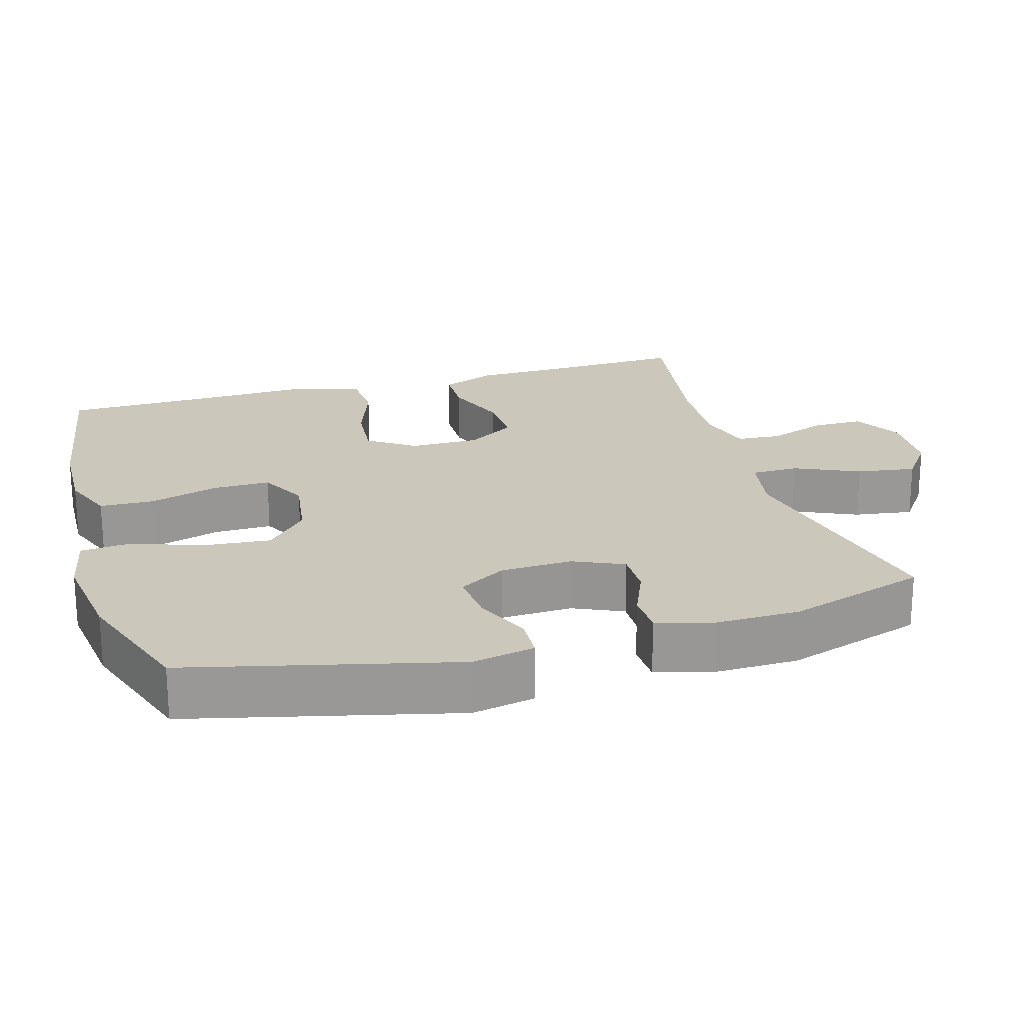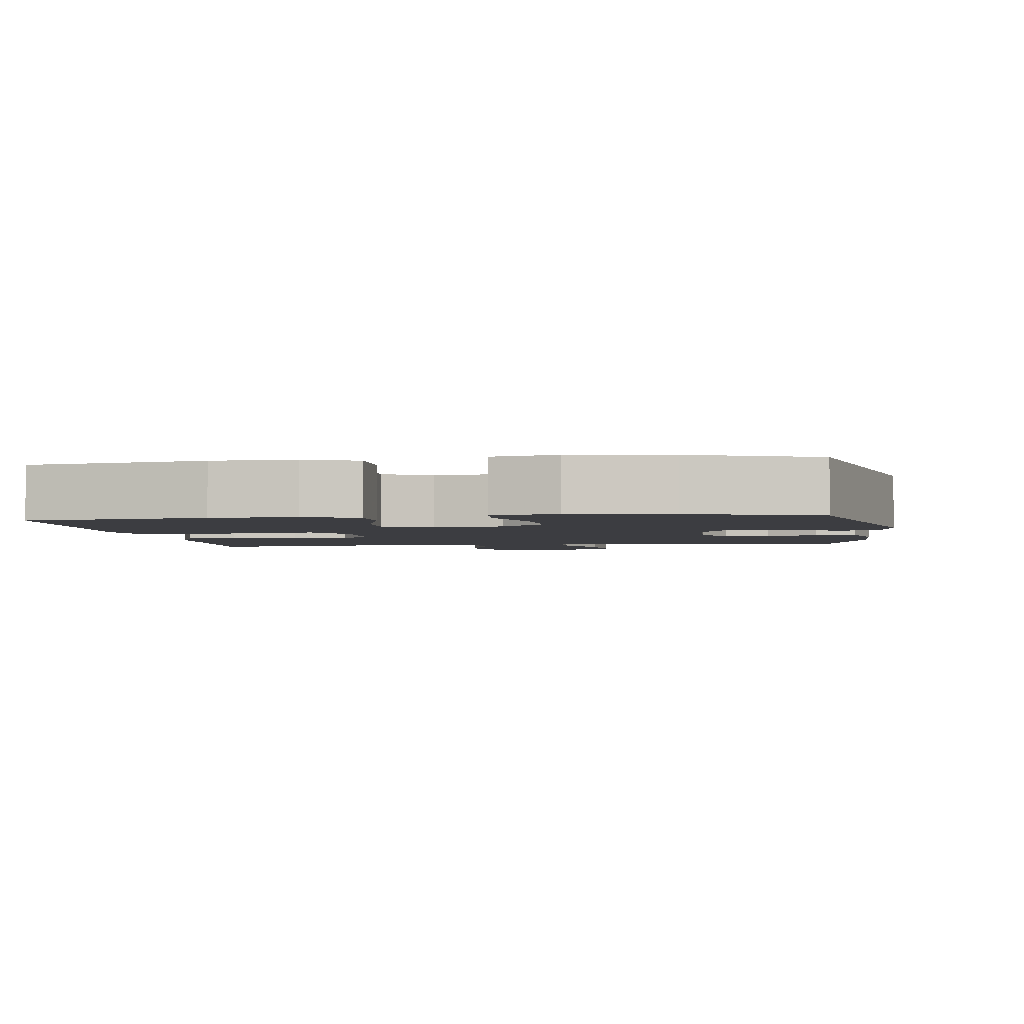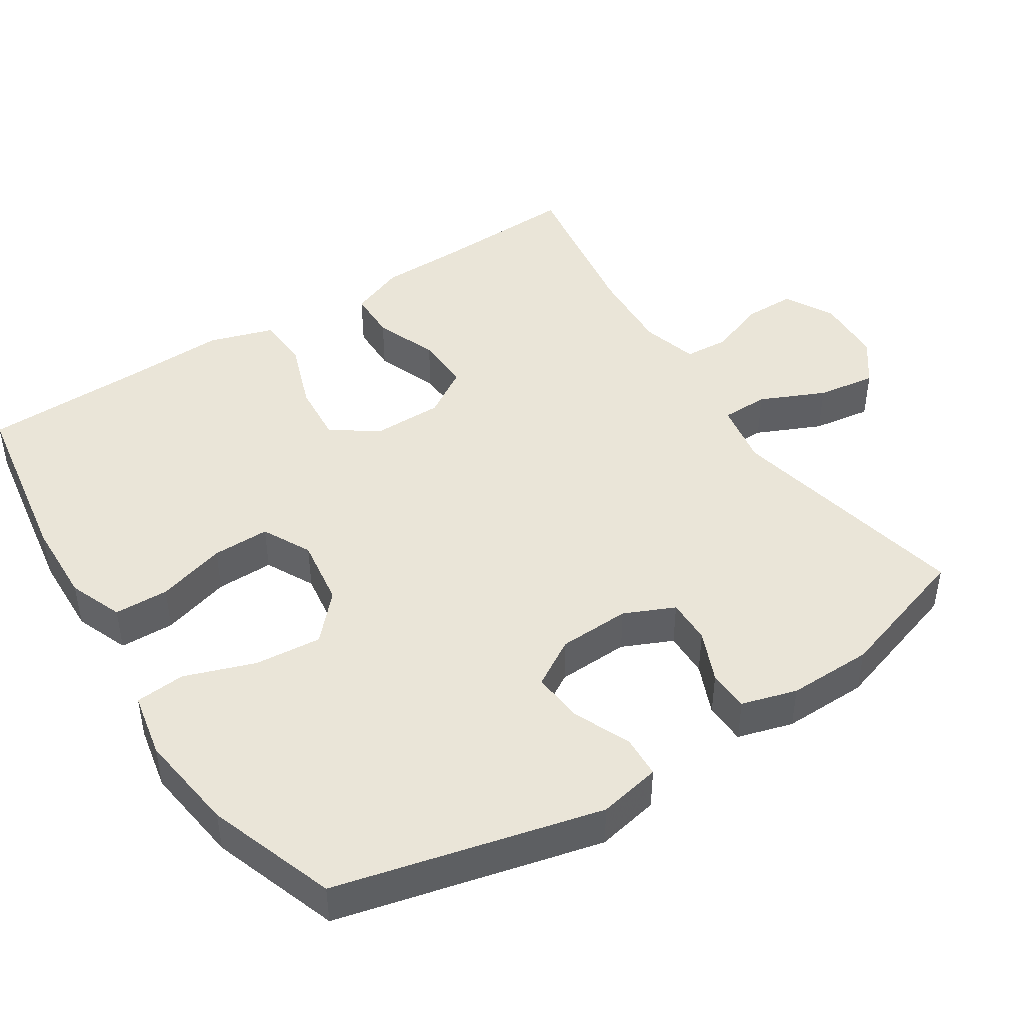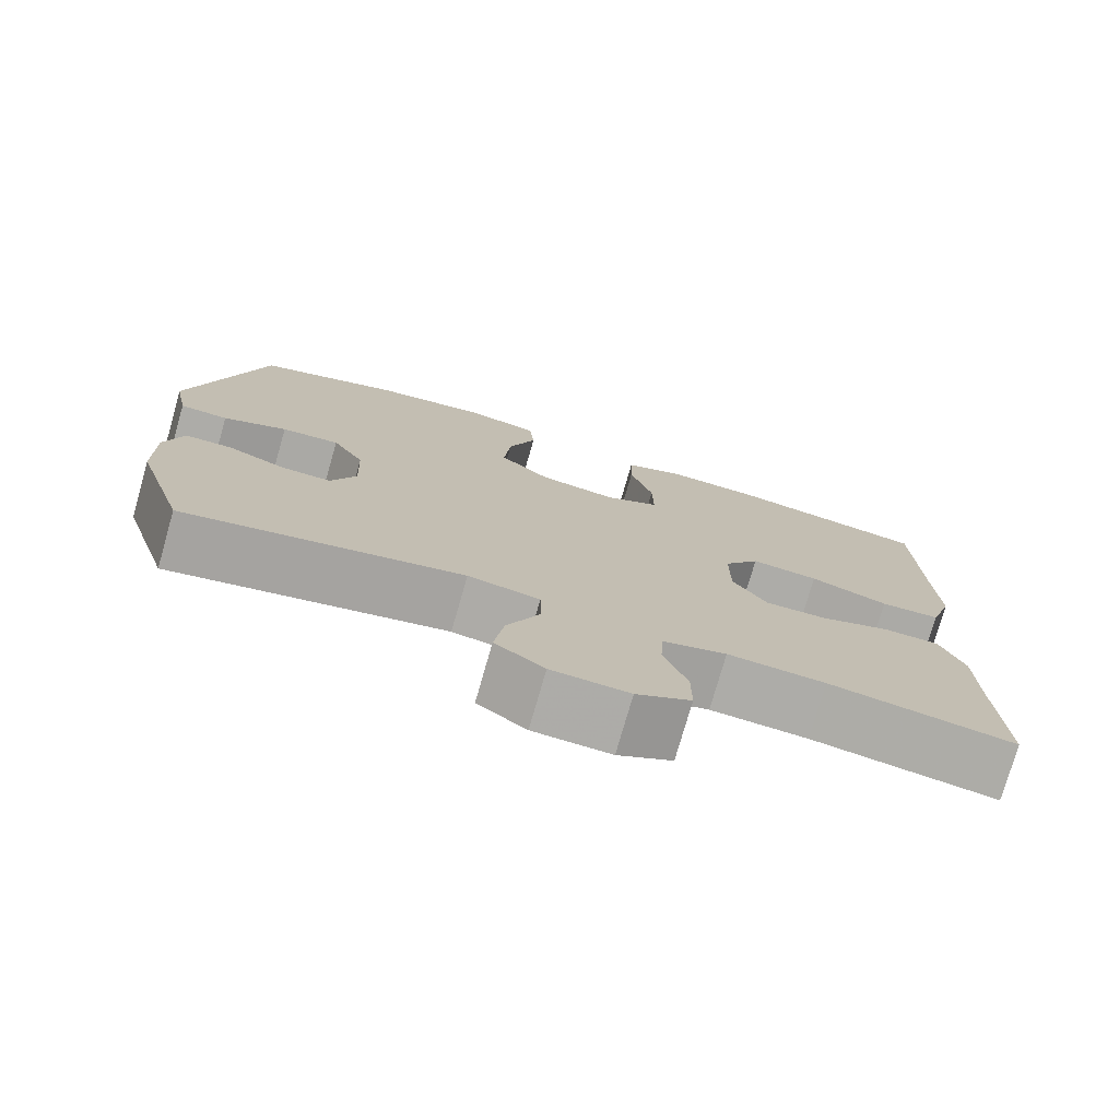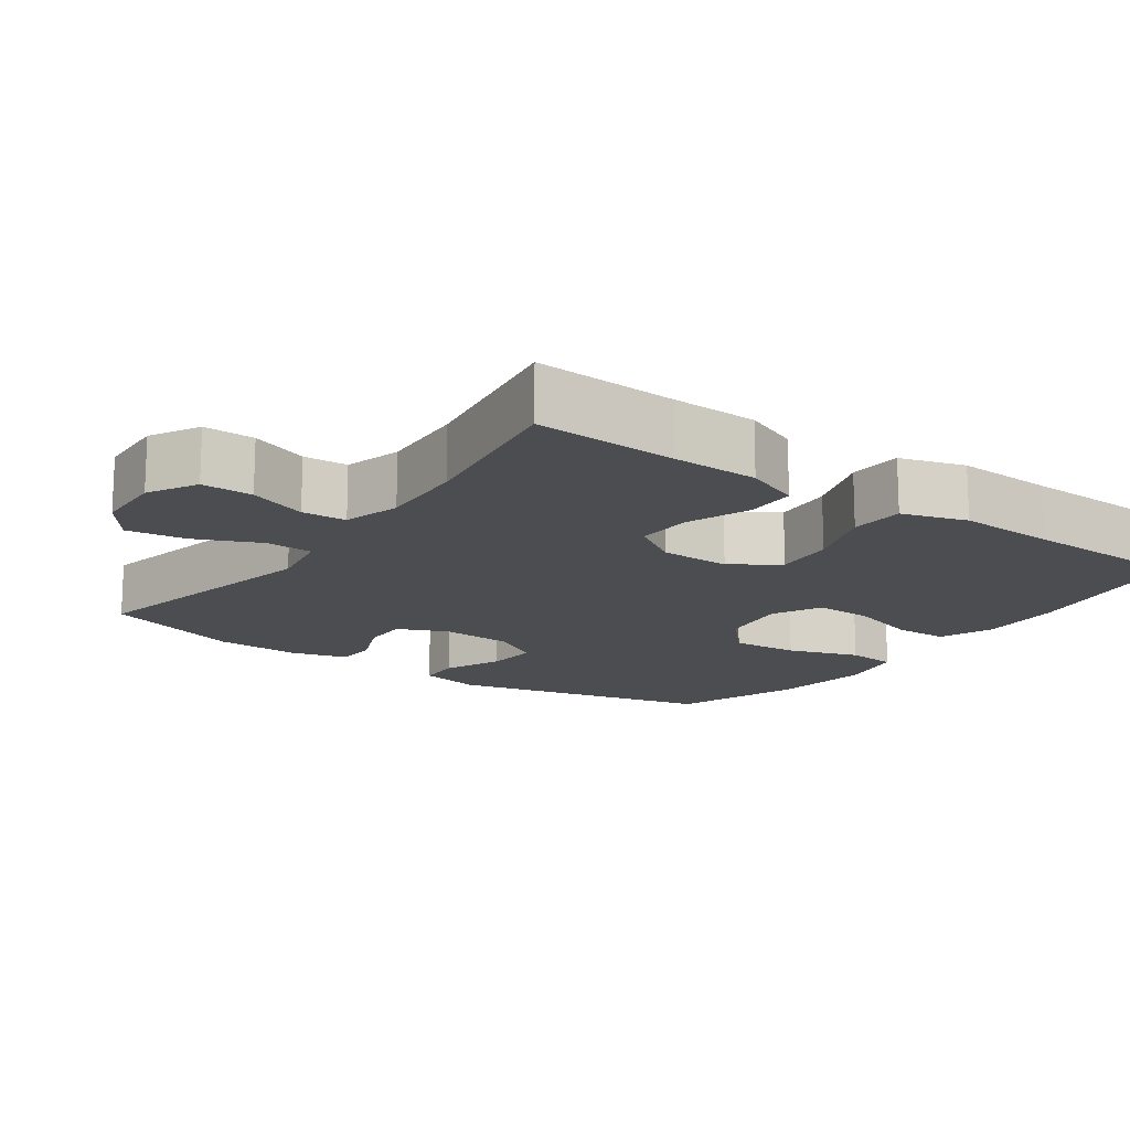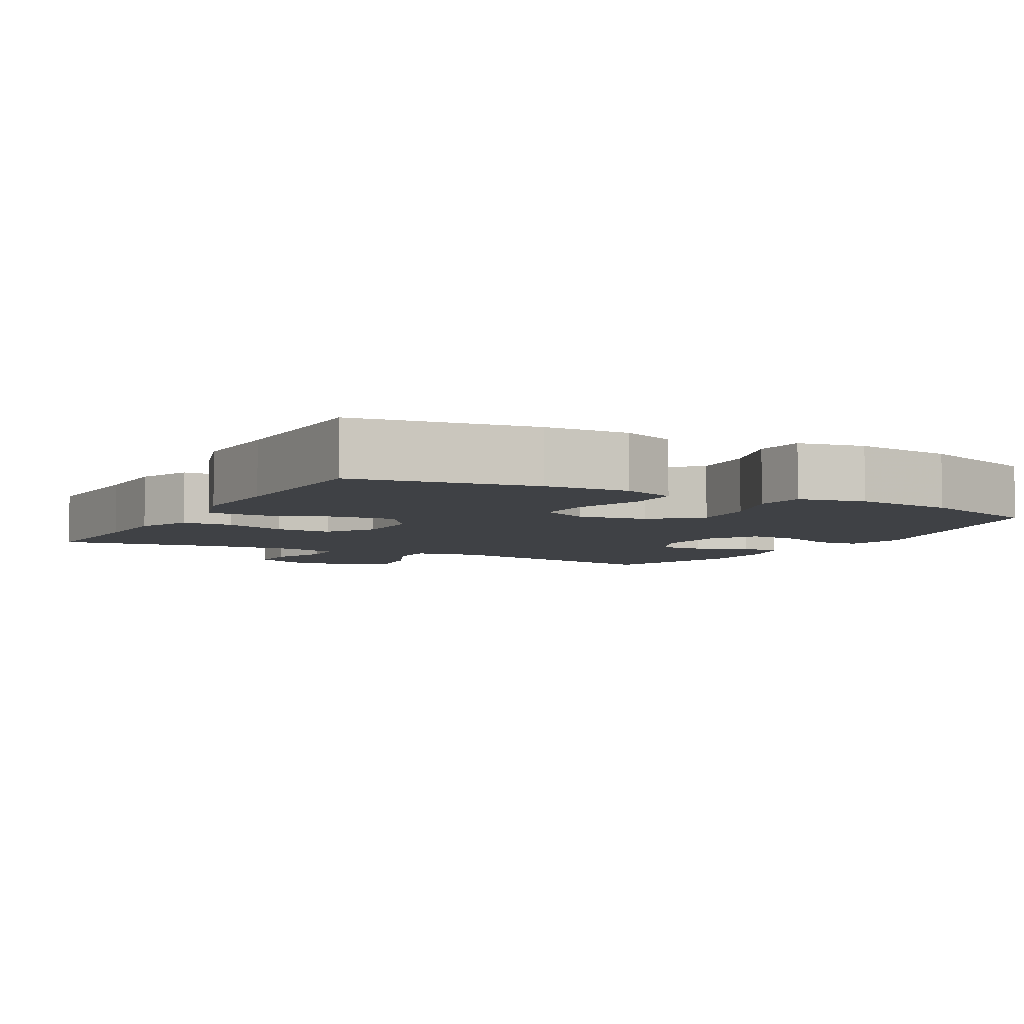
<metadata>
{"format":"obj","ext":"obj","renderer":"f3d","projection":"perspective","resolution":1024,"background":"white","views":[{"elev":21.7,"azim":73.8,"up":"+Y"},{"elev":-2.8,"azim":7.7,"up":"+Y"},{"elev":45.0,"azim":57.1,"up":"+Y"},{"elev":-76.3,"azim":164.0,"up":"+Z"},{"elev":-15.6,"azim":-125.6,"up":"+Y"},{"elev":-5.5,"azim":-28.7,"up":"+Y"}]}
</metadata>
<code>
v -0.5 0.07 -0.5
v -0.492 0.07 -0.304
v -0.49 0.07 -0.185
v -0.46 0.07 -0.109
v -0.391 0.07 -0.108
v -0.304 0.07 -0.141
v -0.227 0.07 -0.144
v -0.185 0.07 -0.078
v -0.185 0.07 0.018
v -0.229 0.07 0.082
v -0.312 0.07 0.075
v -0.408 0.07 0.041
v -0.482 0.07 0.045
v -0.51 0.07 0.134
v -0.505 0.07 0.269
v -0.5 0.07 0.5
v -0.254 0.07 0.54
v -0.139 0.07 0.544
v -0.065 0.07 0.515
v -0.063 0.07 0.44
v -0.091 0.07 0.345
v -0.092 0.07 0.266
v -0.025 0.07 0.232
v 0.07 0.07 0.246
v 0.132 0.07 0.303
v 0.124 0.07 0.395
v 0.09 0.07 0.492
v 0.096 0.07 0.561
v 0.186 0.07 0.579
v 0.324 0.07 0.561
v 0.5 0.07 0.5
v 0.588 0.07 0.137
v 0.571 0.07 0.051
v 0.512 0.07 0.048
v 0.434 0.07 0.082
v 0.363 0.07 0.088
v 0.324 0.07 0.023
v 0.32 0.07 -0.076
v 0.351 0.07 -0.145
v 0.413 0.07 -0.144
v 0.484 0.07 -0.114
v 0.541 0.07 -0.116
v 0.563 0.07 -0.192
v 0.561 0.07 -0.309
v 0.5 0.07 -0.5
v 0.16 0.07 -0.428
v 0.072 0.07 -0.444
v 0.071 0.07 -0.509
v 0.111 0.07 -0.598
v 0.123 0.07 -0.679
v 0.063 0.07 -0.723
v -0.032 0.07 -0.727
v -0.099 0.07 -0.69
v -0.099 0.07 -0.62
v -0.07 0.07 -0.54
v -0.074 0.07 -0.479
v -0.152 0.07 -0.457
v -0.272 0.07 -0.464
v -0.5 0 -0.5
v -0.492 0 -0.304
v -0.49 0 -0.185
v -0.46 0 -0.109
v -0.391 0 -0.108
v -0.304 0 -0.141
v -0.227 0 -0.144
v -0.185 0 -0.078
v -0.185 0 0.018
v -0.229 0 0.082
v -0.312 0 0.075
v -0.408 0 0.041
v -0.482 0 0.045
v -0.51 0 0.134
v -0.505 0 0.269
v -0.5 0 0.5
v -0.254 0 0.54
v -0.139 0 0.544
v -0.065 0 0.515
v -0.063 0 0.44
v -0.091 0 0.345
v -0.092 0 0.266
v -0.025 0 0.232
v 0.07 0 0.246
v 0.132 0 0.303
v 0.124 0 0.395
v 0.09 0 0.492
v 0.096 0 0.561
v 0.186 0 0.579
v 0.324 0 0.561
v 0.5 0 0.5
v 0.588 0 0.137
v 0.571 0 0.051
v 0.512 0 0.048
v 0.434 0 0.082
v 0.363 0 0.088
v 0.324 0 0.023
v 0.32 0 -0.076
v 0.351 0 -0.145
v 0.413 0 -0.144
v 0.484 0 -0.114
v 0.541 0 -0.116
v 0.563 0 -0.192
v 0.561 0 -0.309
v 0.5 0 -0.5
v 0.16 0 -0.428
v 0.072 0 -0.444
v 0.071 0 -0.509
v 0.111 0 -0.598
v 0.123 0 -0.679
v 0.063 0 -0.723
v -0.032 0 -0.727
v -0.099 0 -0.69
v -0.099 0 -0.62
v -0.07 0 -0.54
v -0.074 0 -0.479
v -0.152 0 -0.457
v -0.272 0 -0.464
f 52 53 54 55
f 52 55 56
f 51 52 56
f 48 49 50 51
f 47 48 51 56
f 43 44 45 46
f 43 46 47
f 40 41 42 43
f 39 40 43 47
f 38 39 47 56
f 32 33 34 35
f 32 35 36
f 31 32 36
f 30 31 36 37
f 26 27 28 29
f 25 26 29 30
f 18 19 20 21
f 18 21 22
f 15 16 17 18
f 15 18 22
f 14 15 22 23
f 11 12 13 14
f 10 11 14 23
f 3 4 5 6
f 2 3 6 7
f 58 1 2 7
f 57 58 7 8
f 56 57 8 9
f 38 56 9
f 25 30 37 38
f 24 25 38
f 23 24 38
f 9 10 23 38
f 113 112 111 110
f 114 113 110
f 114 110 109
f 109 108 107 106
f 114 109 106 105
f 104 103 102 101
f 105 104 101
f 101 100 99 98
f 105 101 98 97
f 114 105 97 96
f 93 92 91 90
f 94 93 90
f 94 90 89
f 95 94 89 88
f 87 86 85 84
f 88 87 84 83
f 79 78 77 76
f 80 79 76
f 76 75 74 73
f 80 76 73
f 81 80 73 72
f 72 71 70 69
f 81 72 69 68
f 64 63 62 61
f 65 64 61 60
f 65 60 59 116
f 66 65 116 115
f 67 66 115 114
f 67 114 96
f 96 95 88 83
f 96 83 82
f 96 82 81
f 96 81 68 67
f 1 59 60 2
f 2 60 61 3
f 3 61 62 4
f 4 62 63 5
f 5 63 64 6
f 6 64 65 7
f 7 65 66 8
f 8 66 67 9
f 9 67 68 10
f 10 68 69 11
f 11 69 70 12
f 12 70 71 13
f 13 71 72 14
f 14 72 73 15
f 15 73 74 16
f 16 74 75 17
f 17 75 76 18
f 18 76 77 19
f 19 77 78 20
f 20 78 79 21
f 21 79 80 22
f 22 80 81 23
f 23 81 82 24
f 24 82 83 25
f 25 83 84 26
f 26 84 85 27
f 27 85 86 28
f 28 86 87 29
f 29 87 88 30
f 30 88 89 31
f 31 89 90 32
f 32 90 91 33
f 33 91 92 34
f 34 92 93 35
f 35 93 94 36
f 36 94 95 37
f 37 95 96 38
f 38 96 97 39
f 39 97 98 40
f 40 98 99 41
f 41 99 100 42
f 42 100 101 43
f 43 101 102 44
f 44 102 103 45
f 45 103 104 46
f 46 104 105 47
f 47 105 106 48
f 48 106 107 49
f 49 107 108 50
f 50 108 109 51
f 51 109 110 52
f 52 110 111 53
f 53 111 112 54
f 54 112 113 55
f 55 113 114 56
f 56 114 115 57
f 57 115 116 58
f 58 116 59 1

</code>
